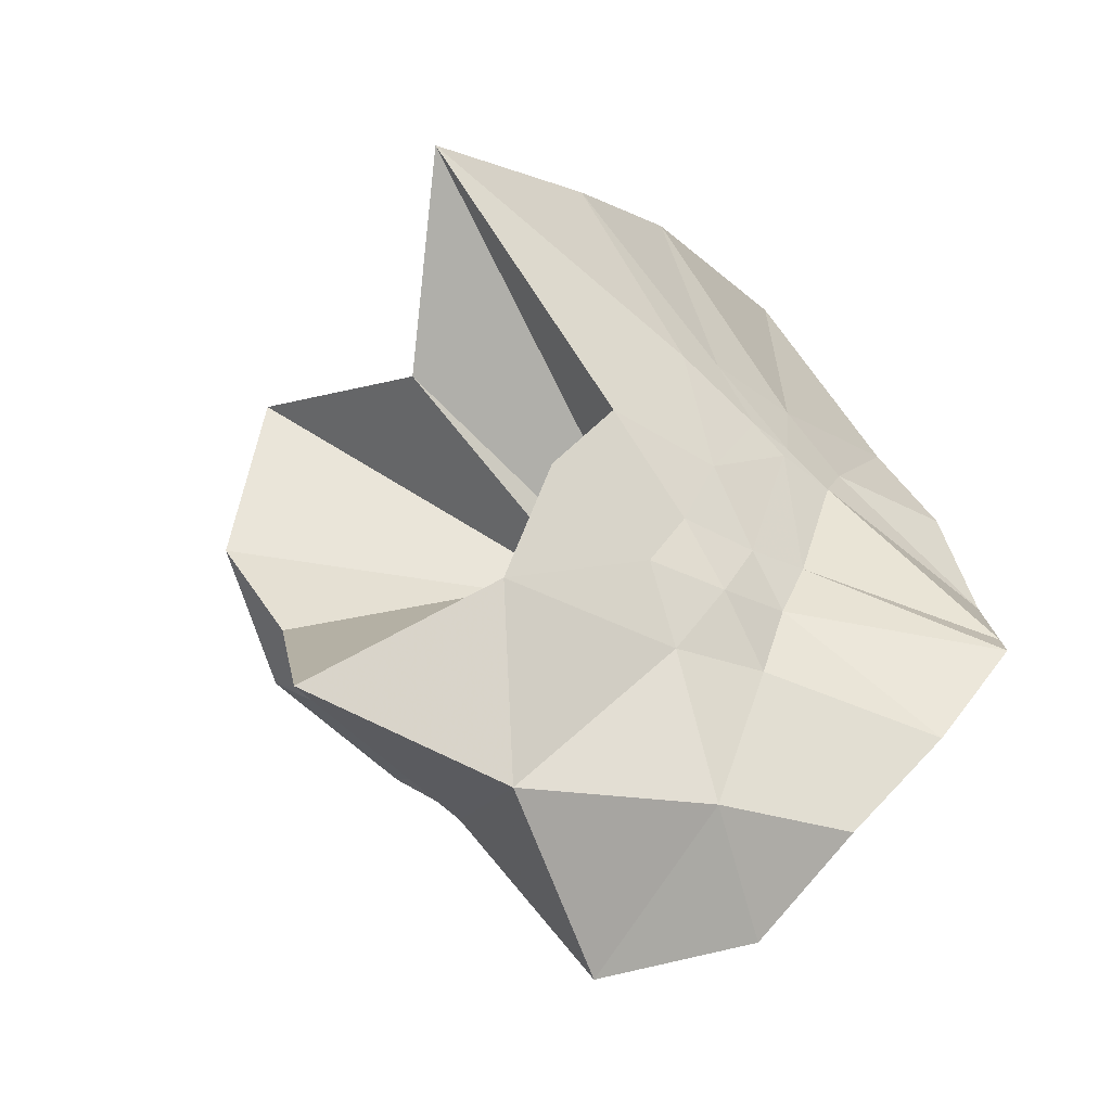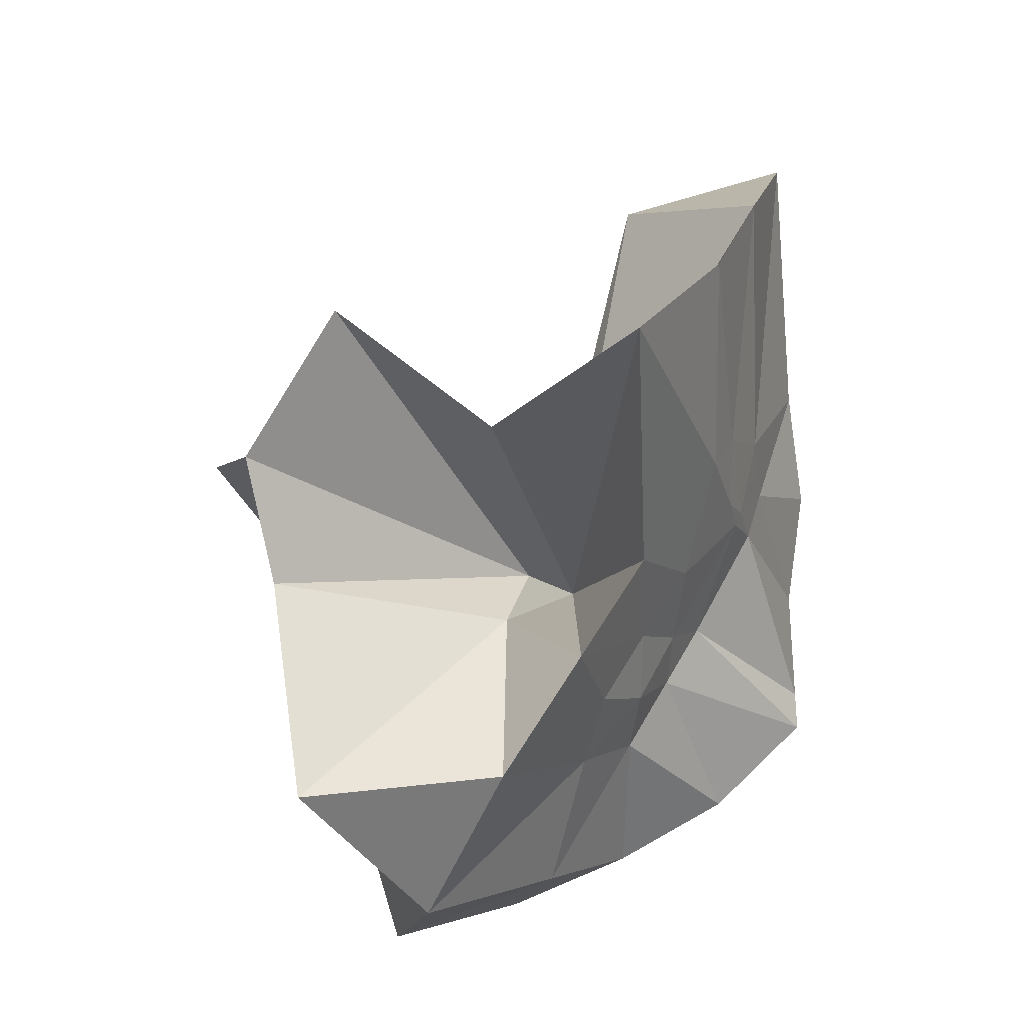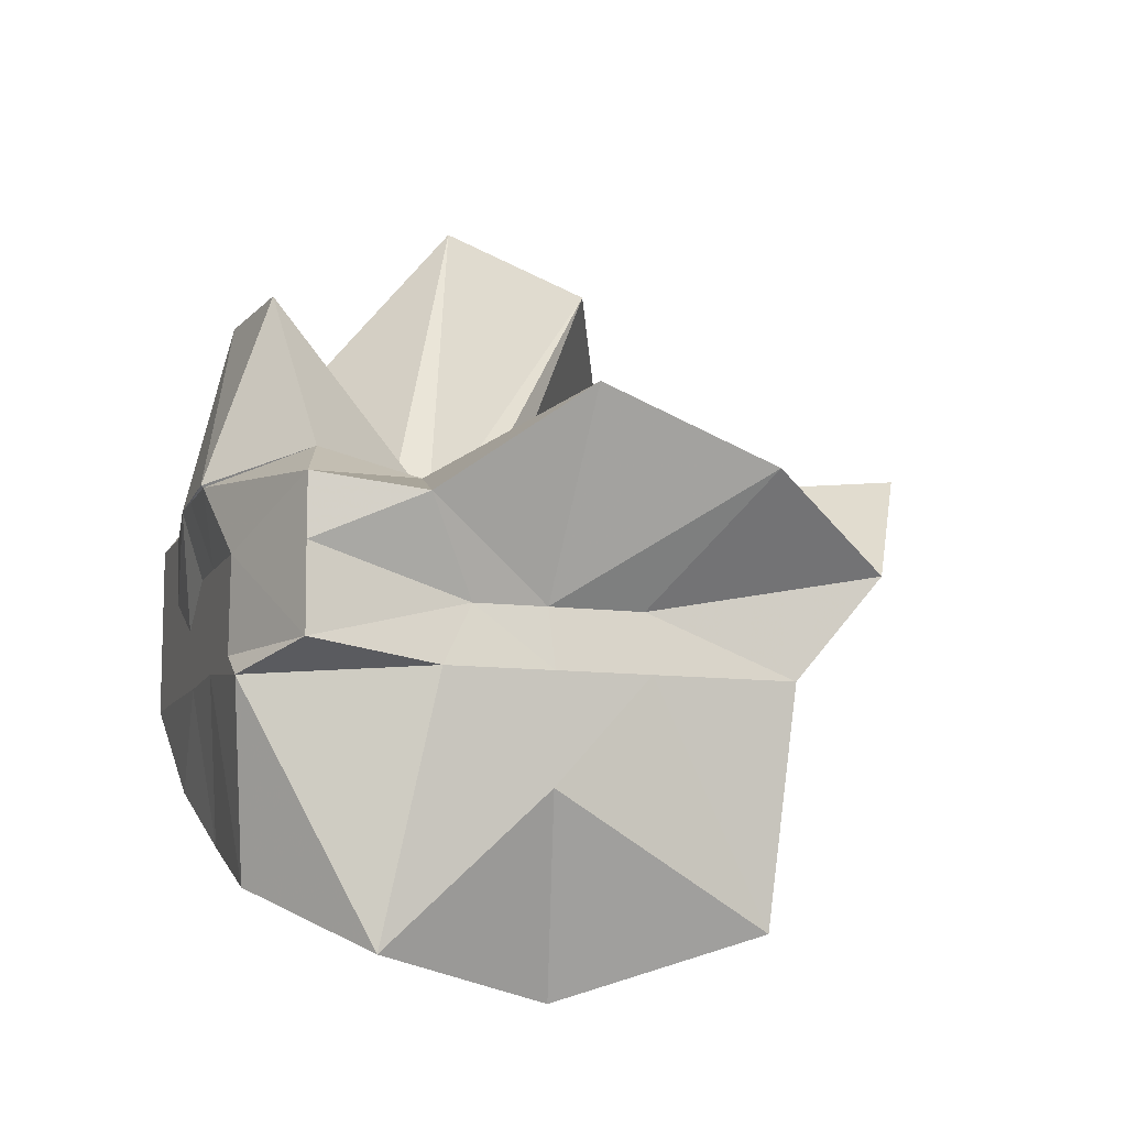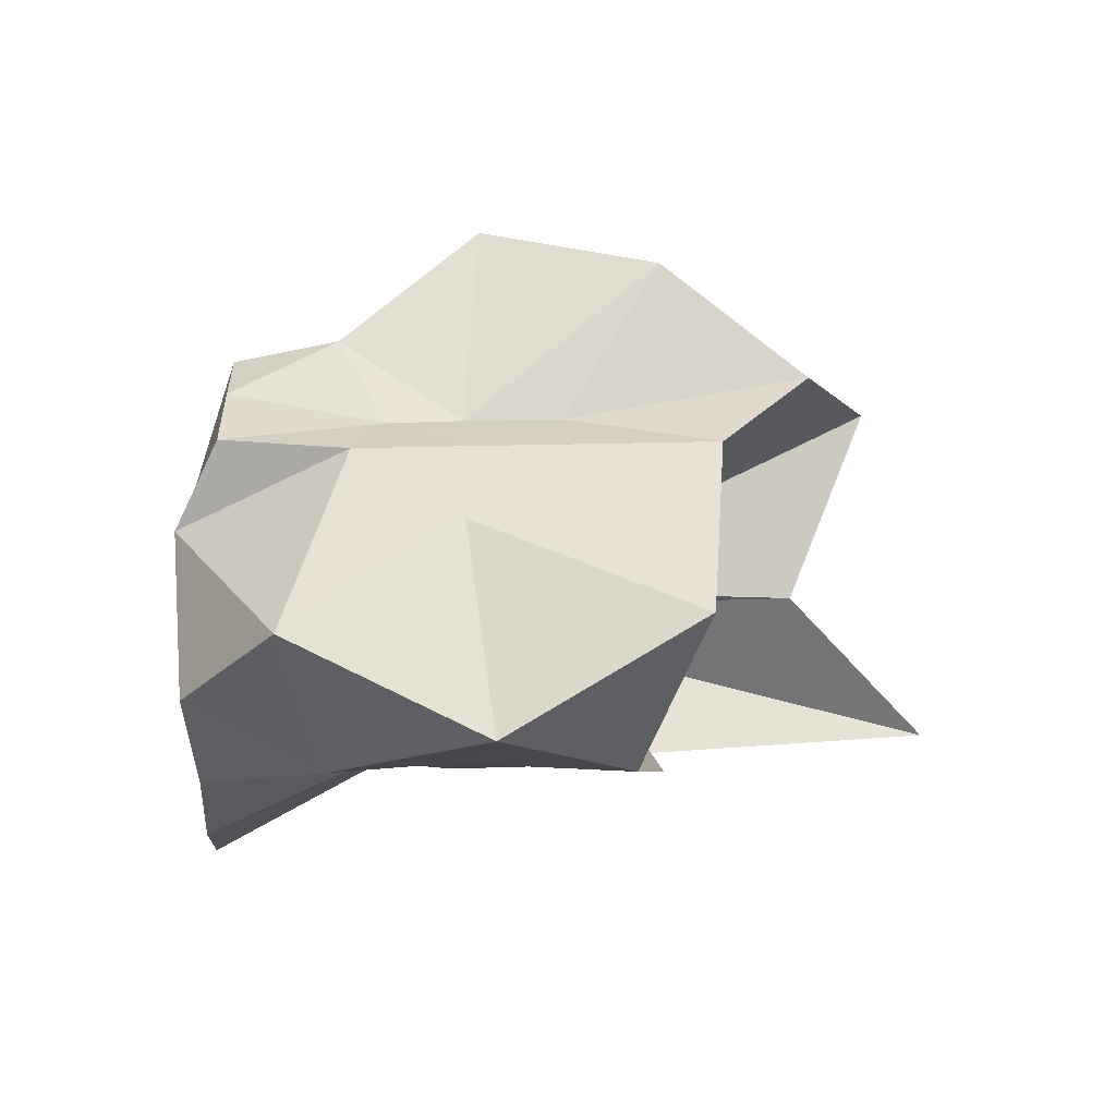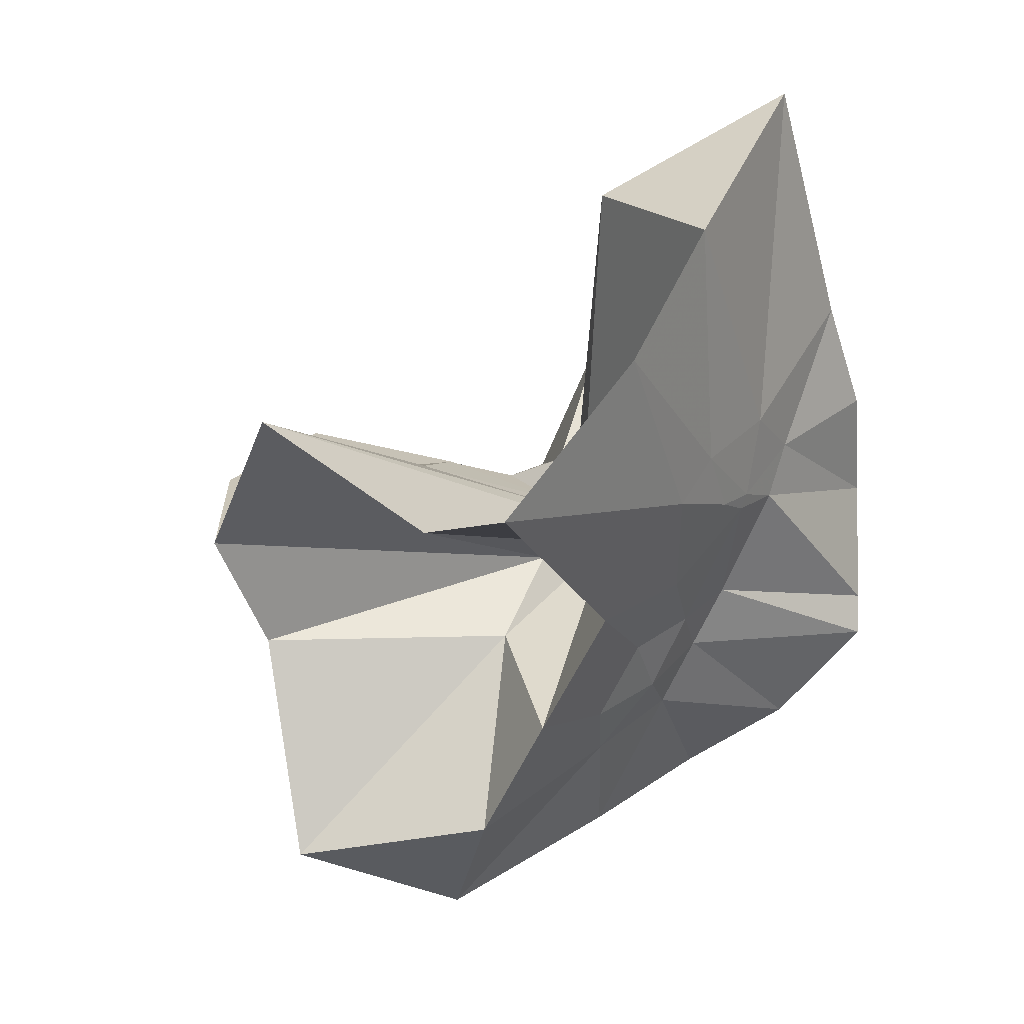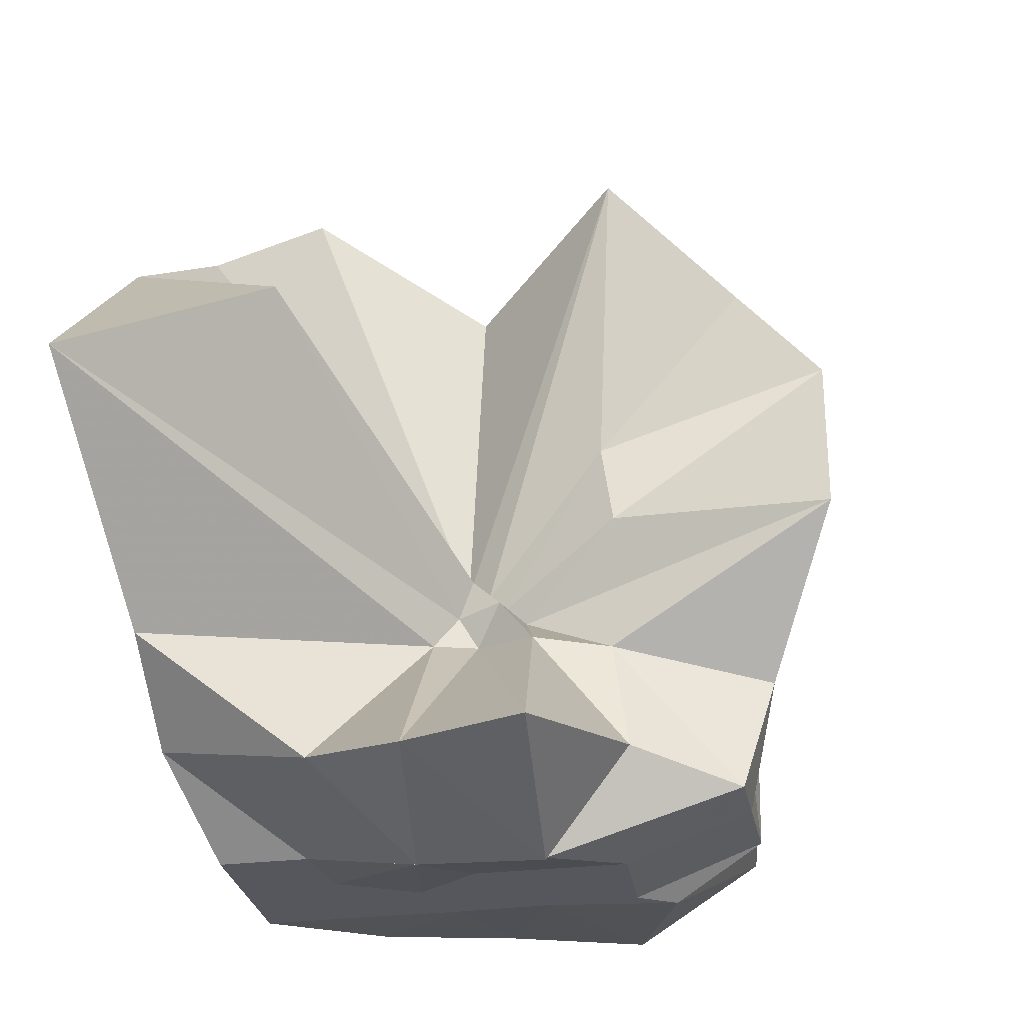
<metadata>
{"format":"obj","ext":"obj","renderer":"f3d","projection":"perspective","resolution":1024,"background":"white","views":[{"elev":-77.5,"azim":45.0,"up":"+Y"},{"elev":-28.8,"azim":13.1,"up":"+Y"},{"elev":-10.6,"azim":-108.6,"up":"+Y"},{"elev":-56.9,"azim":-88.8,"up":"+Y"},{"elev":-2.6,"azim":30.2,"up":"+Y"},{"elev":-27.5,"azim":-169.3,"up":"+Z"}]}
</metadata>
<code>
v -0.6097 -0.08319 0.2681
v -0.6009 -0.08236 -0.3569
v -0.3937 -0.04559 -0.02784
v -0.3804 0.00237 0.03661
v -0.3255 0.2337 0.1667
v -0.484 0.2958 0.09801
v -0.615 -0.001714 -0.08068
v -0.6428 -0.03344 -0.09767
v -0.7597 0.01574 -0.03081
v -0.9732 -0.008932 0.1309
v -0.8667 -0.1373 0.03018
v -0.8745 -0.2 0.03515
v -0.8418 -0.4461 0.1668
v -0.6369 -0.4136 0.09698
v -0.5457 -0.2856 -0.01102
v -0.5007 -0.2081 -0.01946
v -0.4486 -0.1359 -0.0146
v -0.3882 -0.0319 -0.07511
v -0.3652 0.05186 -0.06256
v -0.3126 0.4128 -0.01497
v -0.5998 -0.007133 -0.1172
v -0.6435 0.008518 -0.1097
v -0.6636 -0.03076 -0.1175
v -0.9772 0.06101 -0.05406
v -0.8667 -0.1373 -0.06922
v -0.8745 -0.2 -0.06413
v -0.8618 -0.3115 -0.06146
v -0.7518 -0.5133 -0.03183
v -0.584 -0.3271 -0.08416
v -0.5185 -0.252 -0.09181
v -0.4784 -0.1751 -0.09917
v -0.3951 -0.04804 -0.07481
v -0.3726 0.02947 -0.1495
v -0.3334 0.192 -0.1995
v -0.5783 0.01193 -0.1537
v -0.6185 -0.01128 -0.1489
v -0.6794 0.02381 -0.1573
v -0.7543 0.006066 -0.1656
v -0.9067 -0.03953 -0.1974
v -0.8656 -0.1373 -0.1451
v -0.8745 -0.2 -0.1765
v -0.8428 -0.4698 -0.2283
v -0.6482 -0.4224 -0.2007
v -0.5469 -0.2742 -0.1746
v -0.498 -0.2041 -0.1603
v -0.4585 -0.1405 -0.1579
v -0.3882 -0.03013 -0.1386
v -0.3333 0.0902 -0.2784
v -0.4794 0.1117 -0.3033
v -0.588 0.191 -0.3276
v -0.7034 0.1965 -0.3109
v -0.7725 0.02745 -0.2784
v -0.8745 -0.02084 -0.3098
v -0.8745 -0.08726 -0.3098
v -0.8745 -0.1789 -0.3093
v -0.7854 -0.2054 -0.3569
v -0.7221 -0.4033 -0.3333
v -0.5871 -0.3553 -0.3333
v -0.4668 -0.2896 -0.3457
v -0.3647 -0.1915 -0.3569
v -0.3647 -0.1464 -0.3569
v -0.3647 -0.01177 -0.3569
v -0.3961 -0.04946 0.0778
v -0.3571 0.08791 0.2684
v -0.5808 -0.001757 -0.03859
v -0.6227 -0.04417 -0.07955
v -0.7468 0.005588 0.05183
v -0.8823 -0.0902 0.2784
v -0.8745 -0.2 0.1864
v -0.6488 -0.1947 0.02948
v -0.5443 -0.2956 0.1262
v -0.4765 -0.1772 0.1062
v -0.4218 -0.08115 0.4186
v -0.599 -0.05992 -0.06625
v -0.764 0.03622 0.3496
v -0.6394 -0.1021 -0.04445
v -0.6055 -0.08418 -0.1373
v -0.4514 -0.01177 -0.3569
v -0.5612 -0.003918 -0.3725
v -0.6863 -0.00199 -0.3768
v -0.6863 -0.003911 -0.3741
v -0.7526 -0.08236 -0.3569
v -0.7477 -0.1822 -0.3569
v -0.657 -0.1881 -0.3569
v -0.5629 -0.1911 -0.3569
v -0.4596 -0.1903 -0.3569
v -0.4612 -0.08613 -0.3569
v -0.5608 -0.003918 -0.3725
v -0.6078 -0.003722 -0.3726
v -0.6611 -0.08236 -0.3569
v -0.629 -0.1845 -0.3569
v -0.5385 -0.1272 -0.3569
f 3 18 4
f 4 18 19
f 4 19 5
f 5 19 20
f 5 20 6
f 6 20 21
f 6 21 7
f 7 21 22
f 7 22 8
f 8 22 23
f 8 23 9
f 9 23 24
f 9 24 10
f 10 24 25
f 10 25 11
f 11 25 26
f 11 26 12
f 12 26 27
f 12 27 13
f 13 27 28
f 13 28 14
f 14 28 29
f 14 29 15
f 15 29 30
f 15 30 16
f 16 30 31
f 16 31 17
f 17 31 32
f 17 32 3
f 3 32 18
f 18 33 19
f 19 33 34
f 19 34 20
f 20 34 35
f 20 35 21
f 21 35 36
f 21 36 22
f 22 36 37
f 22 37 23
f 23 37 38
f 23 38 24
f 24 38 39
f 24 39 25
f 25 39 40
f 25 40 26
f 26 40 41
f 26 41 27
f 27 41 42
f 27 42 28
f 28 42 43
f 28 43 29
f 29 43 44
f 29 44 30
f 30 44 45
f 30 45 31
f 31 45 46
f 31 46 32
f 32 46 47
f 32 47 18
f 18 47 33
f 33 48 34
f 34 48 49
f 34 49 35
f 35 49 50
f 35 50 36
f 36 50 51
f 36 51 37
f 37 51 52
f 37 52 38
f 38 52 53
f 38 53 39
f 39 53 54
f 39 54 40
f 40 54 55
f 40 55 41
f 41 55 56
f 41 56 42
f 42 56 57
f 42 57 43
f 43 57 58
f 43 58 44
f 44 58 59
f 44 59 45
f 45 59 60
f 45 60 46
f 46 60 61
f 46 61 47
f 47 61 62
f 47 62 33
f 33 62 48
f 63 64 73
f 64 74 73
f 64 65 74
f 65 66 74
f 66 75 74
f 66 67 75
f 67 68 75
f 68 76 75
f 68 69 76
f 69 70 76
f 70 77 76
f 70 71 77
f 71 72 77
f 72 73 77
f 72 63 73
f 78 88 79
f 79 88 89
f 79 89 80
f 80 89 81
f 81 89 90
f 81 90 82
f 82 90 83
f 83 90 91
f 83 91 84
f 84 91 85
f 85 91 92
f 85 92 86
f 86 92 87
f 87 92 88
f 87 88 78
f 3 4 63
f 63 4 64
f 4 5 64
f 64 5 65
f 5 6 65
f 6 7 65
f 65 7 66
f 7 8 66
f 66 8 67
f 8 9 67
f 9 10 67
f 67 10 68
f 10 11 68
f 68 11 69
f 11 12 69
f 12 13 69
f 69 13 70
f 13 14 70
f 70 14 71
f 14 15 71
f 15 16 71
f 71 16 72
f 16 17 72
f 72 17 63
f 17 3 63
f 48 78 49
f 49 78 79
f 49 79 50
f 50 79 80
f 50 80 51
f 51 80 52
f 52 80 81
f 52 81 53
f 53 81 82
f 53 82 54
f 54 82 55
f 55 82 83
f 55 83 56
f 56 83 84
f 56 84 57
f 57 84 58
f 58 84 85
f 58 85 59
f 59 85 86
f 59 86 60
f 60 86 61
f 61 86 87
f 61 87 62
f 62 87 78
f 62 78 48
f 73 74 1
f 74 75 1
f 75 76 1
f 76 77 1
f 77 73 1
f 89 88 2
f 90 89 2
f 91 90 2
f 92 91 2
f 88 92 2

</code>
